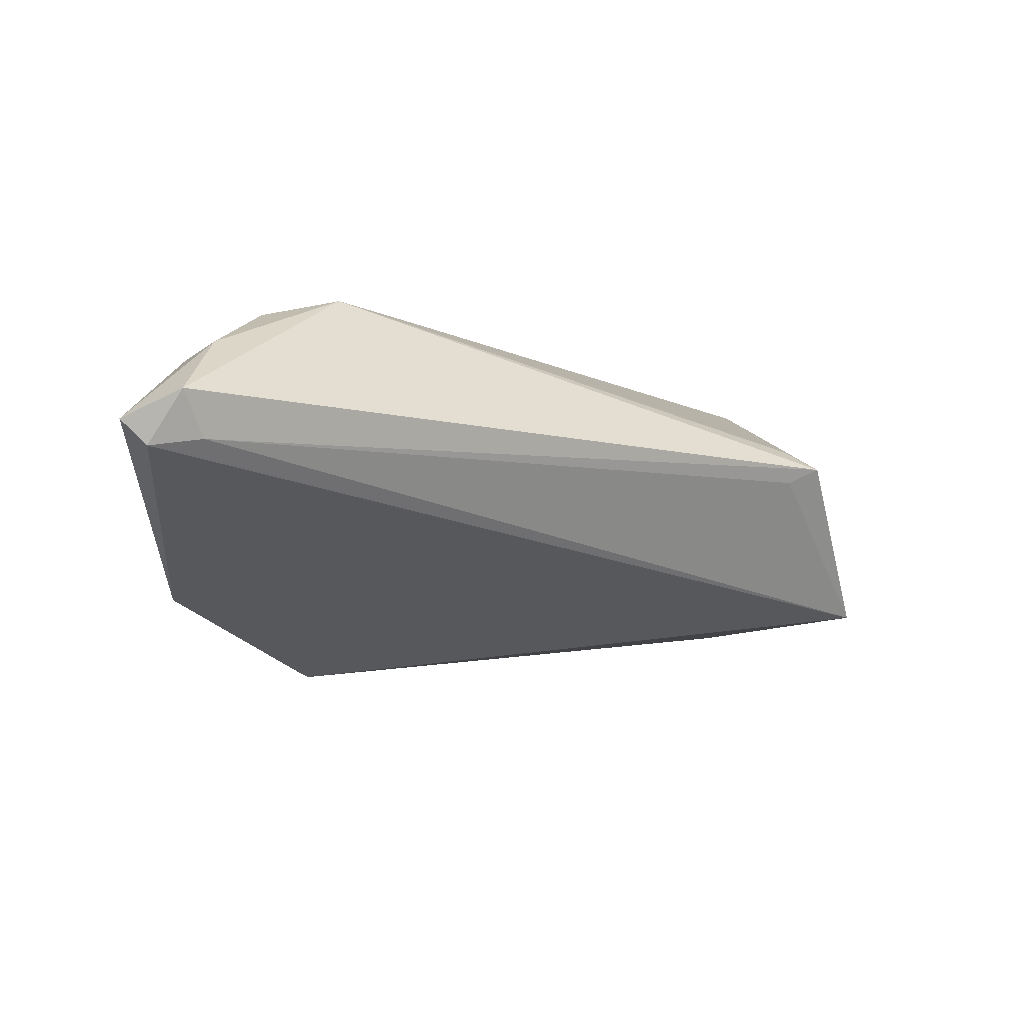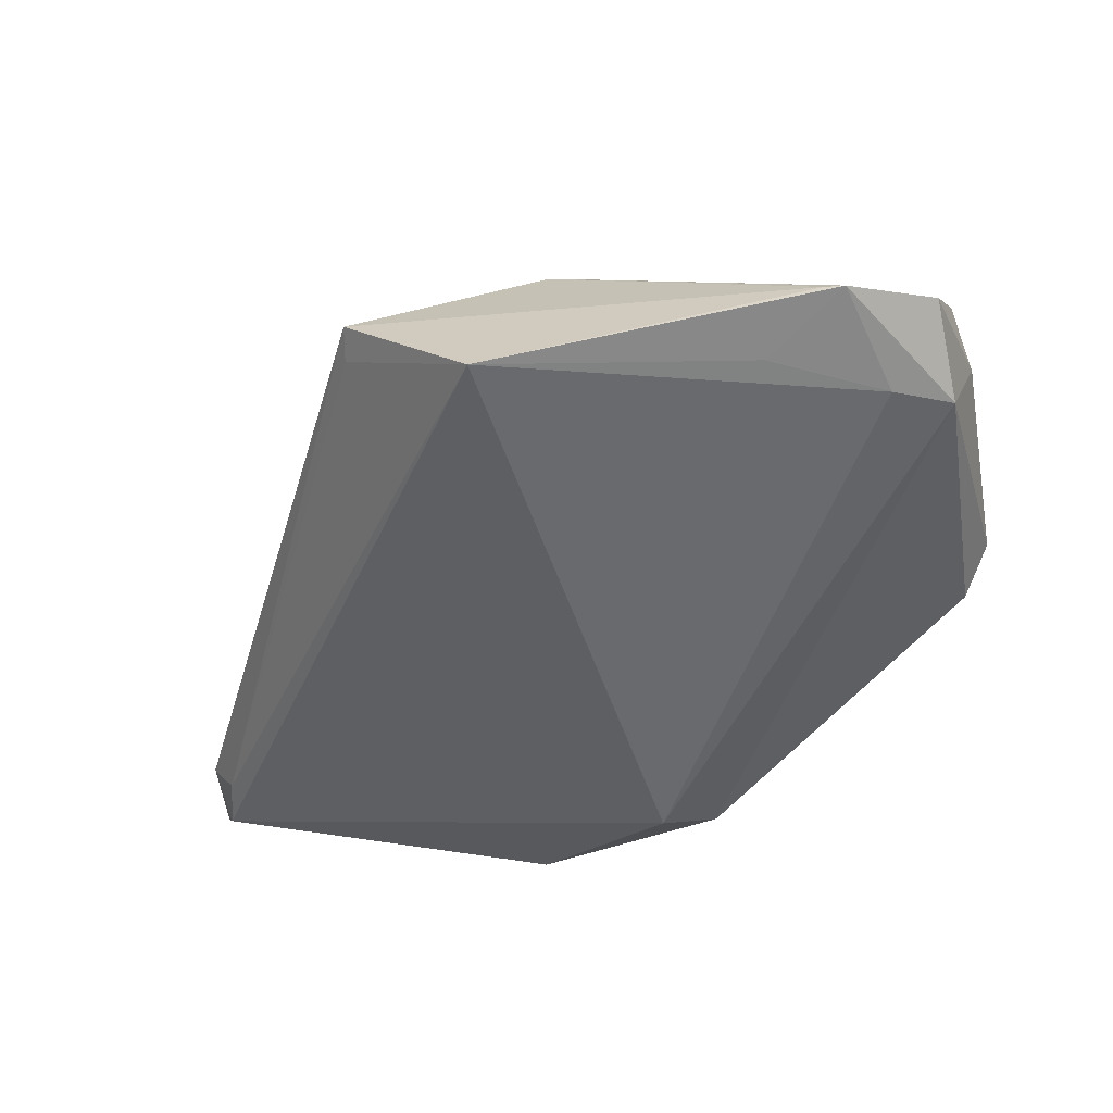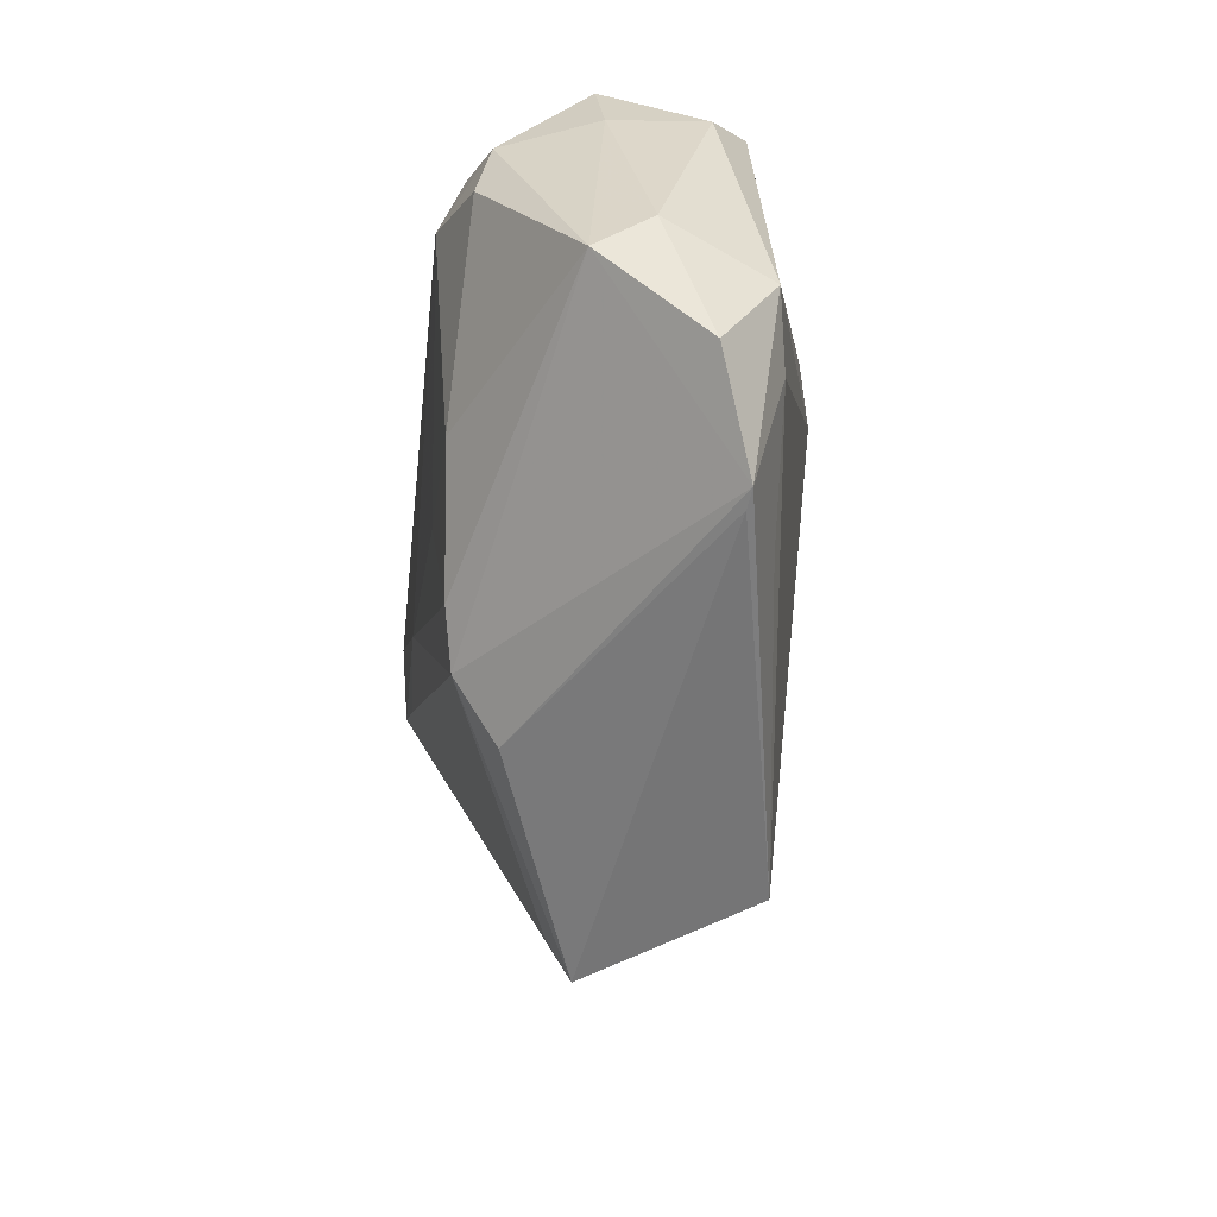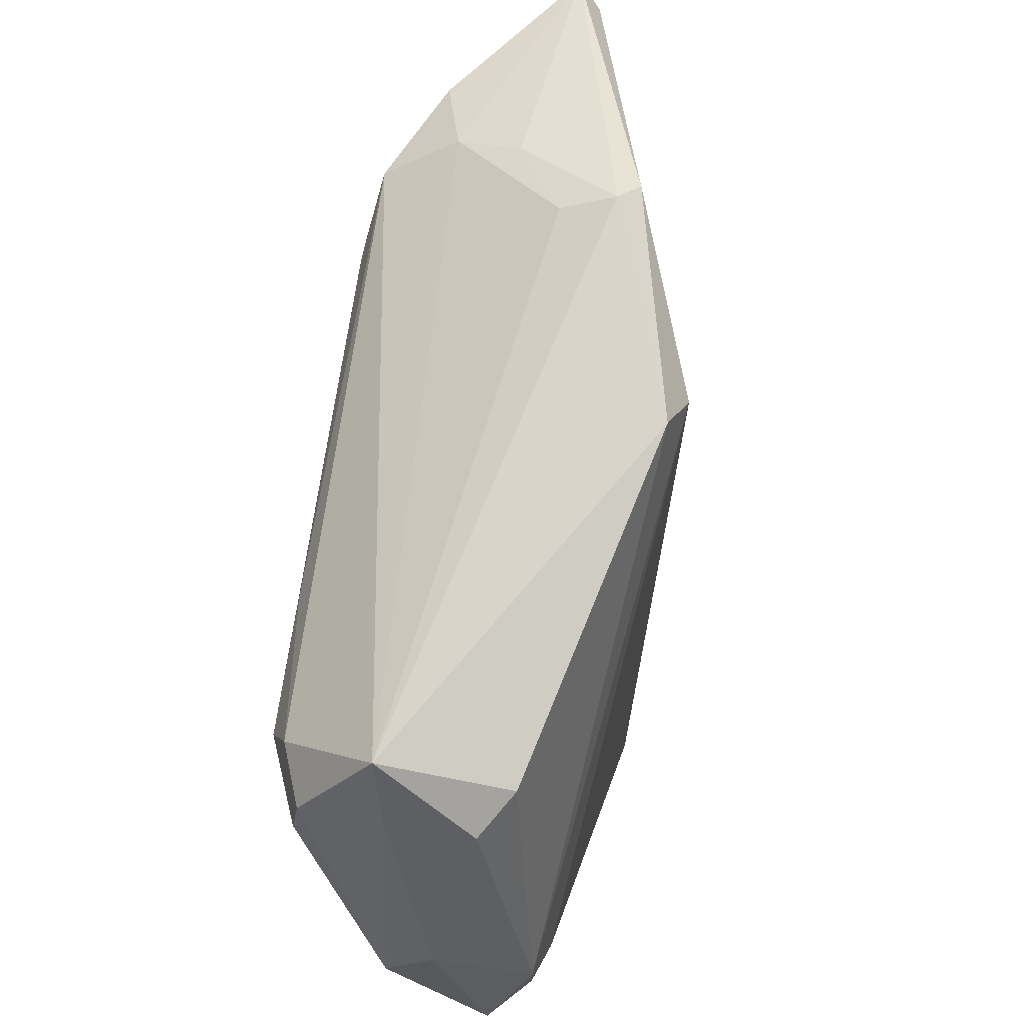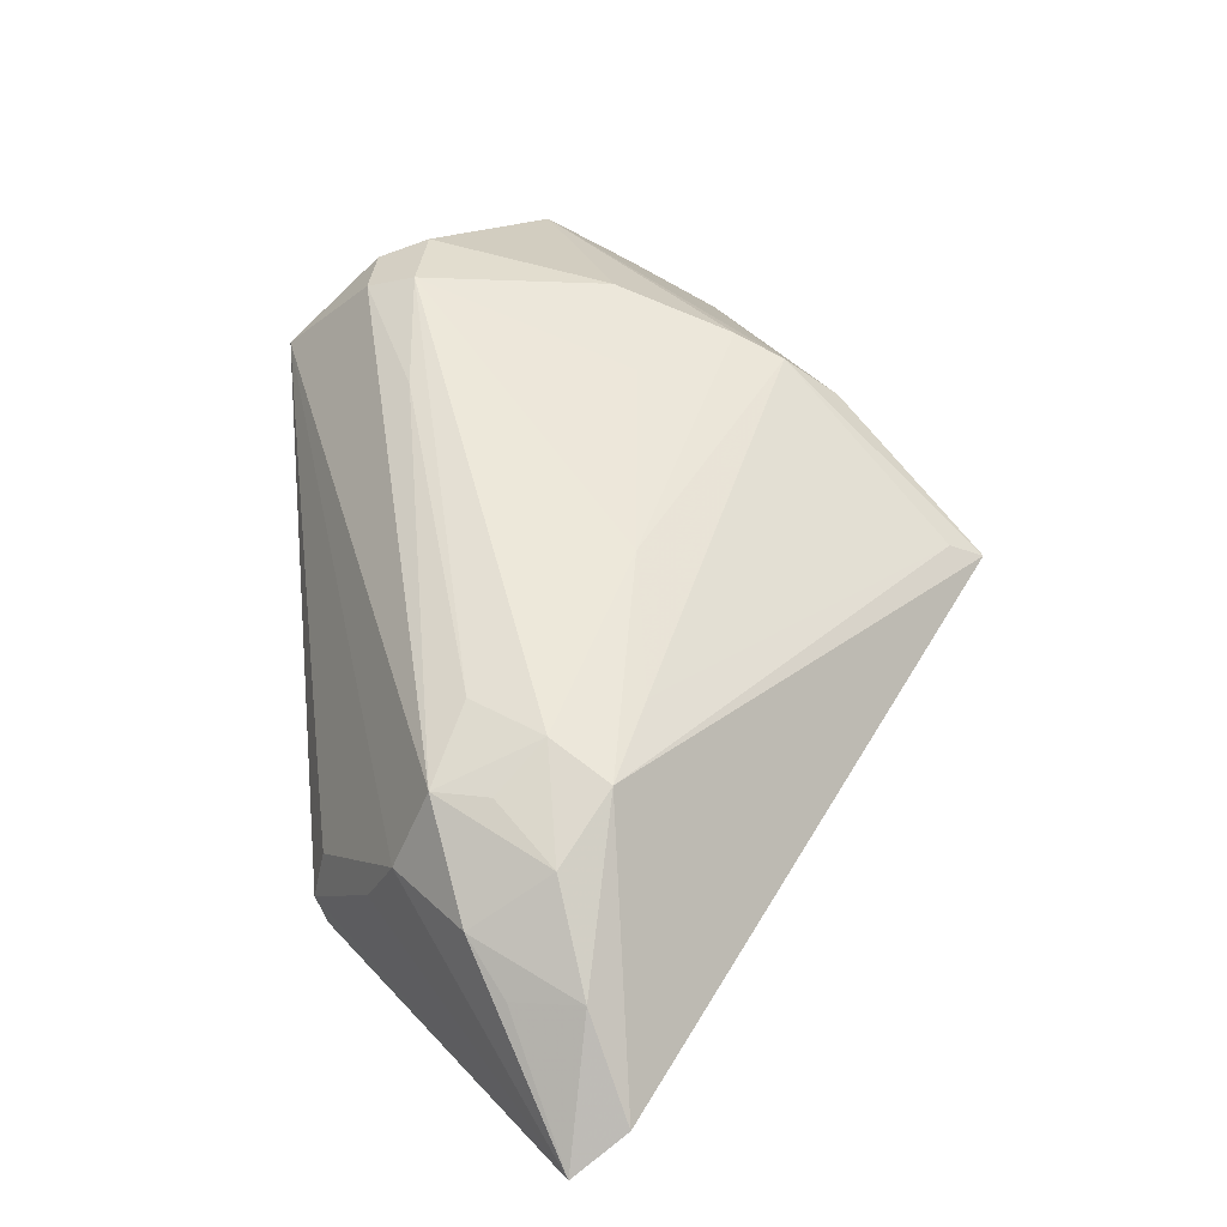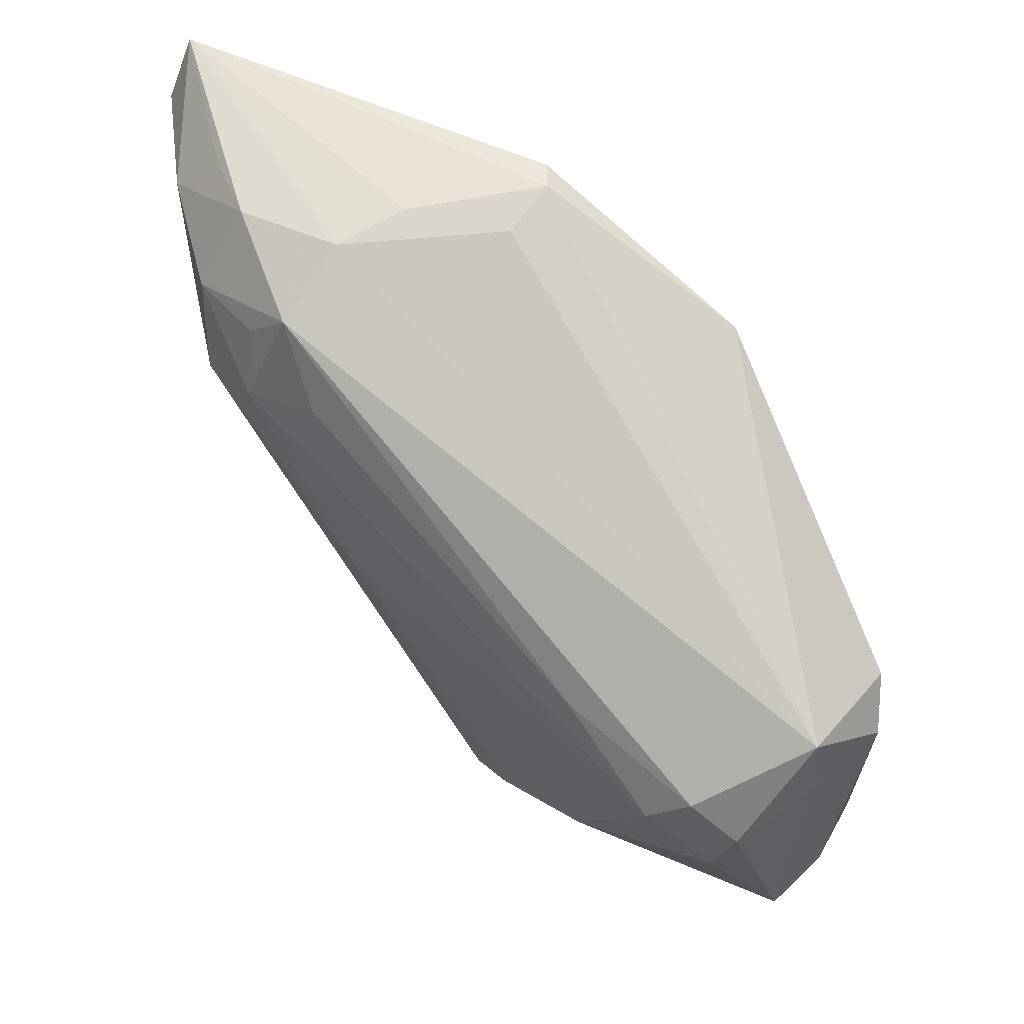
<metadata>
{"format":"obj","ext":"obj","renderer":"f3d","projection":"perspective","resolution":1024,"background":"white","views":[{"elev":-12.6,"azim":-91.1,"up":"+Z"},{"elev":-45.4,"azim":7.4,"up":"+Z"},{"elev":-61.1,"azim":83.4,"up":"+Y"},{"elev":42.0,"azim":98.2,"up":"+Y"},{"elev":52.5,"azim":-126.8,"up":"+Z"},{"elev":52.5,"azim":42.1,"up":"+Y"}]}
</metadata>
<code>
v -0.01794 -0.0353 0.001167
v -0.0137 0.03954 0.001018
v 0.01279 -0.02552 0.01538
v 0.03799 -0.02841 -0.009771
v -0.03418 0.03751 0.008
v 0.04283 -0.007104 0.01646
v -0.02695 0.0202 0.01848
v -0.01637 0.03319 0.01647
v -0.02084 0.02919 0.01724
v 0.03624 -0.0009759 0.01953
v 0.04773 0.0007657 0.00582
v -0.003501 -0.04082 -0.01384
v -0.04661 0.03809 -0.003628
v -0.006428 0.00204 0.01831
v 0.03403 -0.04055 -0.007178
v 0.0449 -0.001766 0.01525
v 0.04598 -0.02504 0.006894
v -0.04855 0.03439 0.001953
v 0.02454 0.007594 0.01879
v 0.04731 0.009011 0.006683
v -0.01653 0.03797 0.008219
v -0.02074 0.0116 0.0178
v 0.04448 -0.02504 -0.008613
v -0.03959 0.03255 0.009672
v -0.01101 0.0252 0.01839
v -0.01968 0.02219 0.01953
v 0.003265 -0.0323 0.009655
v 0.02515 -0.01884 0.01674
v 0.007533 -0.0281 0.01425
v -0.01614 -0.03181 0.003709
v -0.006516 0.04082 -0.01248
v 0.02548 -0.03472 -0.01037
v 0.04565 0.005306 -0.007075
v 0.04855 0.001021 -0.003512
v -0.01831 -0.03195 -0.0005076
v -0.004099 0.03895 -0.004311
v -0.02985 0.02866 0.0158
v 0.01529 0.02781 -0.01782
v 0.03195 -0.04045 -0.006933
v -0.04546 0.03246 -0.002618
v -0.04787 0.04082 -0.001145
v 0.009182 0.02572 -0.01953
v 0.04015 0.002615 0.01728
v -0.0276 0.03737 0.01105
v 0.04348 -0.03486 -0.003539
v 0.0475 -0.0205 0.001515
v 0.01327 -0.01301 0.01721
v -0.00436 0.04082 -0.01024
f 38 23 42
f 17 29 15
f 38 20 33
f 33 23 38
f 13 42 12
f 12 42 4
f 4 42 23
f 23 15 4
f 48 20 38
f 48 36 20
f 17 15 45
f 45 15 23
f 45 46 17
f 23 46 45
f 39 1 12
f 12 15 39
f 34 33 20
f 34 46 23
f 23 33 34
f 40 13 12
f 32 15 12
f 12 4 32
f 32 4 15
f 1 7 18
f 18 40 1
f 41 13 18
f 13 40 18
f 30 1 29
f 30 7 1
f 38 42 31
f 31 48 38
f 42 13 31
f 31 13 41
f 41 48 31
f 27 39 15
f 27 15 29
f 1 39 27
f 29 1 27
f 11 34 20
f 46 34 11
f 17 46 11
f 12 1 35
f 35 40 12
f 1 40 35
f 22 30 29
f 7 30 22
f 17 11 16
f 16 11 20
f 41 44 21
f 20 36 21
f 41 18 24
f 24 18 7
f 17 16 6
f 6 16 10
f 6 28 17
f 10 28 6
f 3 29 17
f 17 28 3
f 36 48 2
f 2 21 36
f 2 48 41
f 41 21 2
f 5 44 41
f 41 24 5
f 5 24 44
f 37 24 7
f 44 24 37
f 7 26 37
f 8 21 44
f 44 37 8
f 20 21 8
f 47 28 10
f 47 3 28
f 9 37 26
f 26 8 9
f 9 8 37
f 25 8 26
f 19 8 25
f 25 26 10
f 10 19 25
f 3 47 14
f 10 26 14
f 14 47 10
f 7 22 14
f 14 26 7
f 14 22 29
f 29 3 14
f 43 8 19
f 43 19 10
f 20 8 43
f 10 16 43
f 43 16 20

</code>
